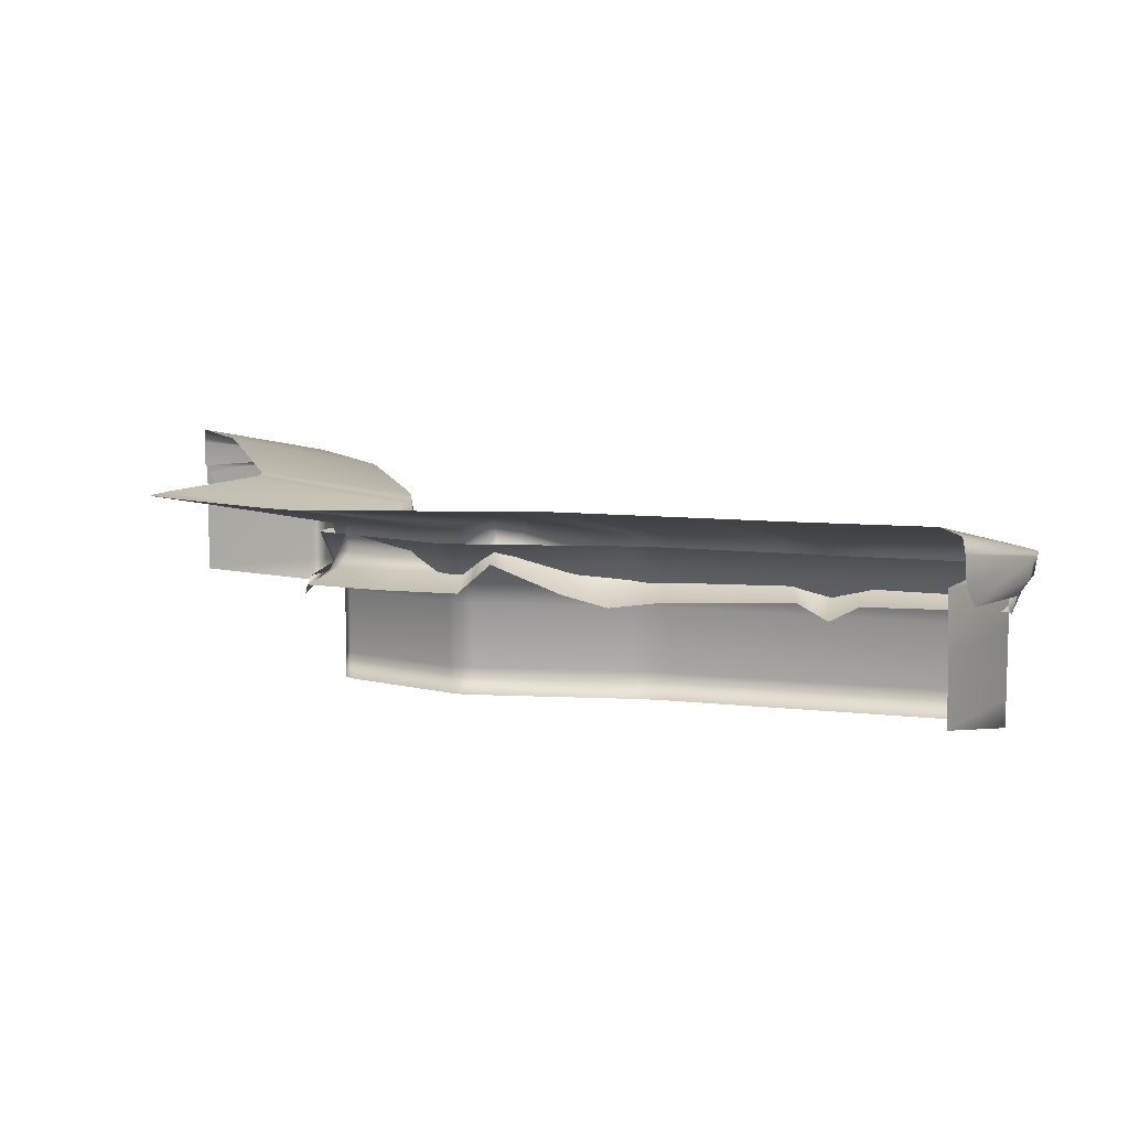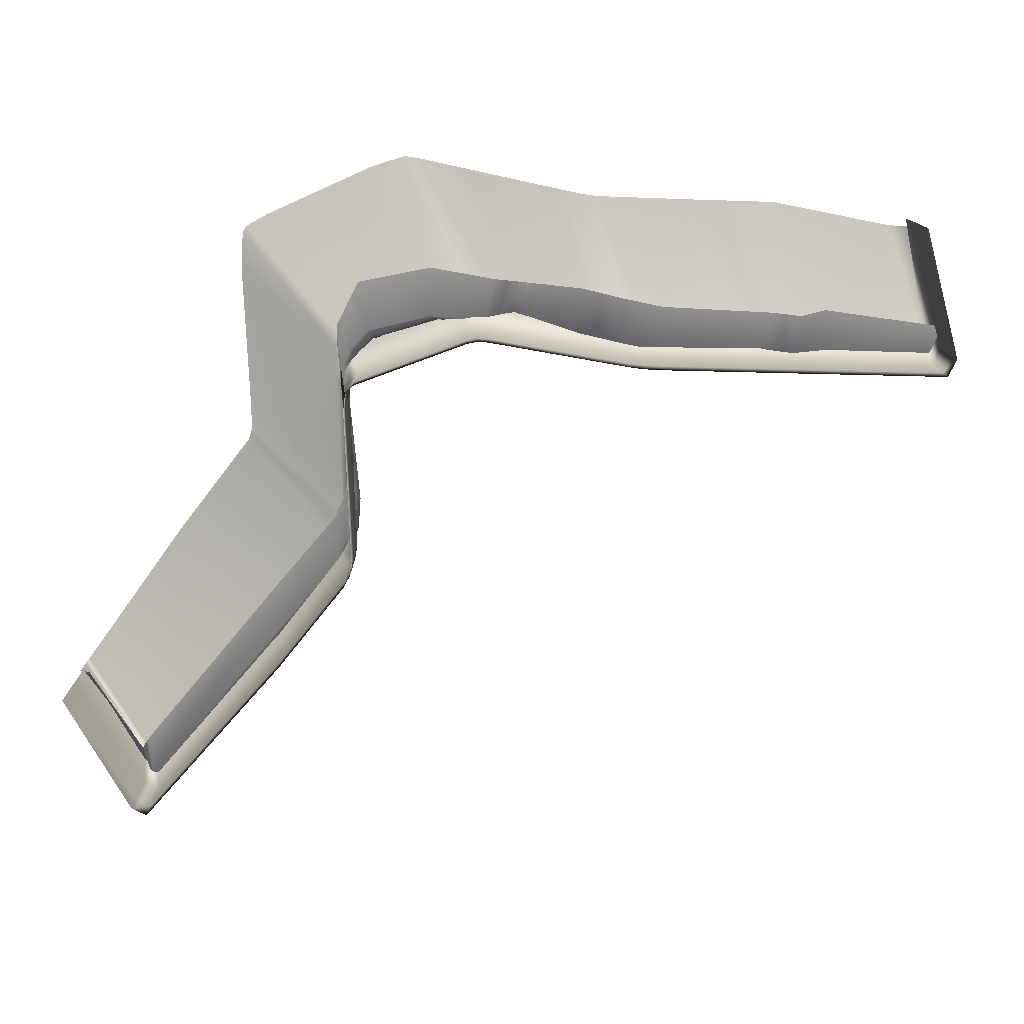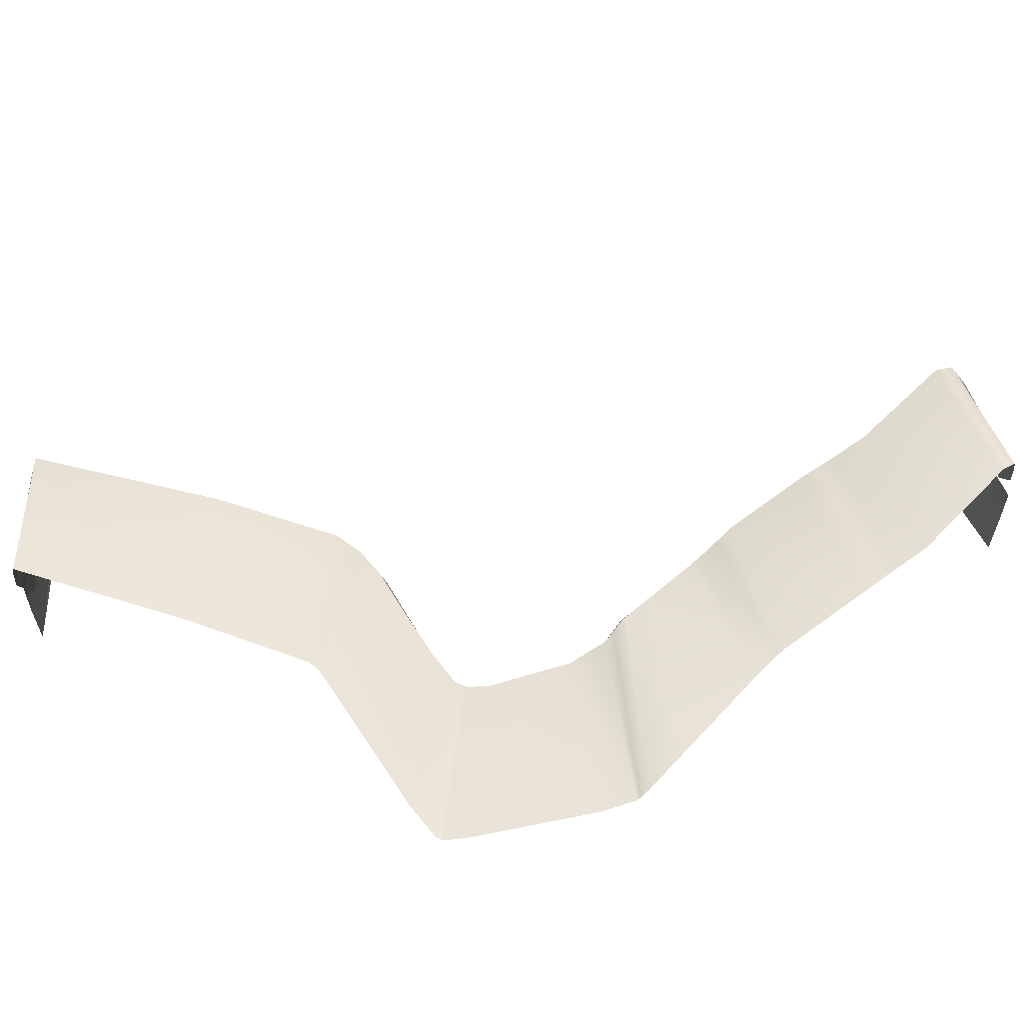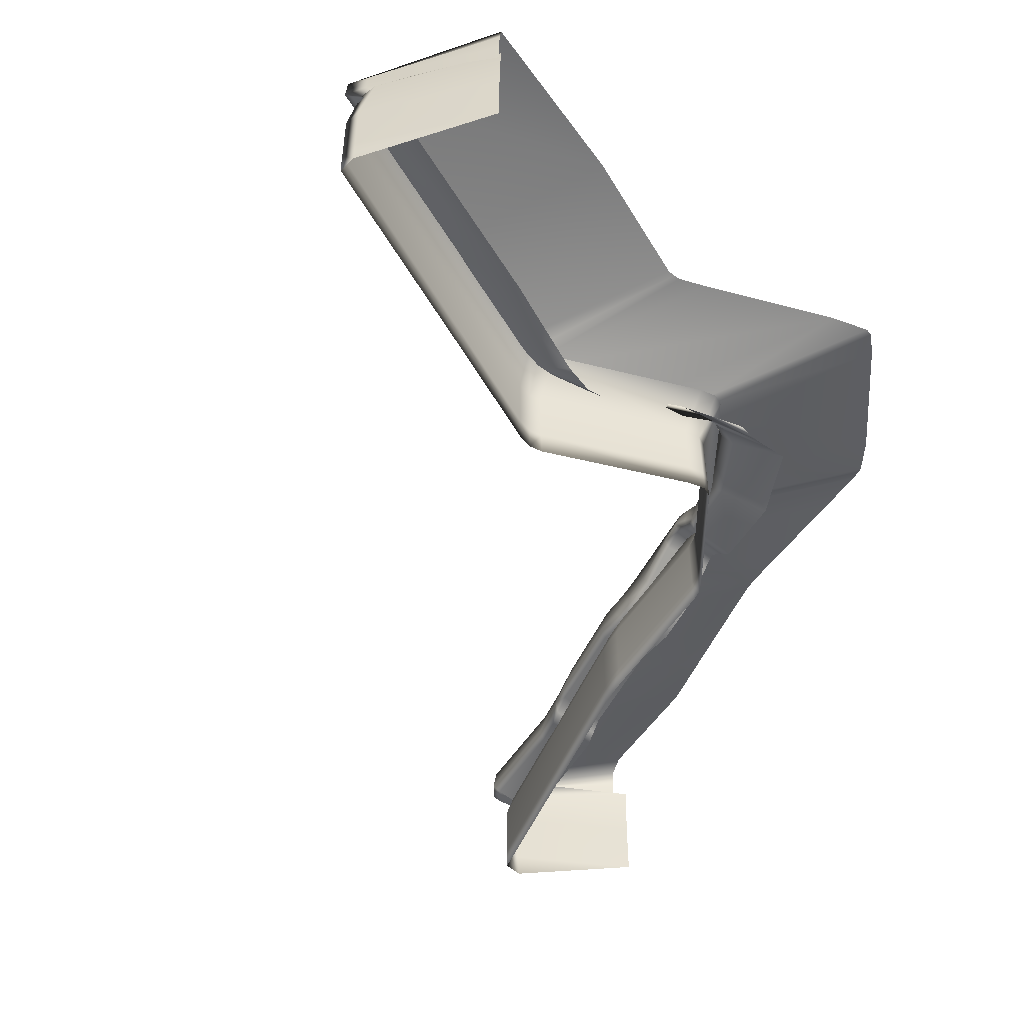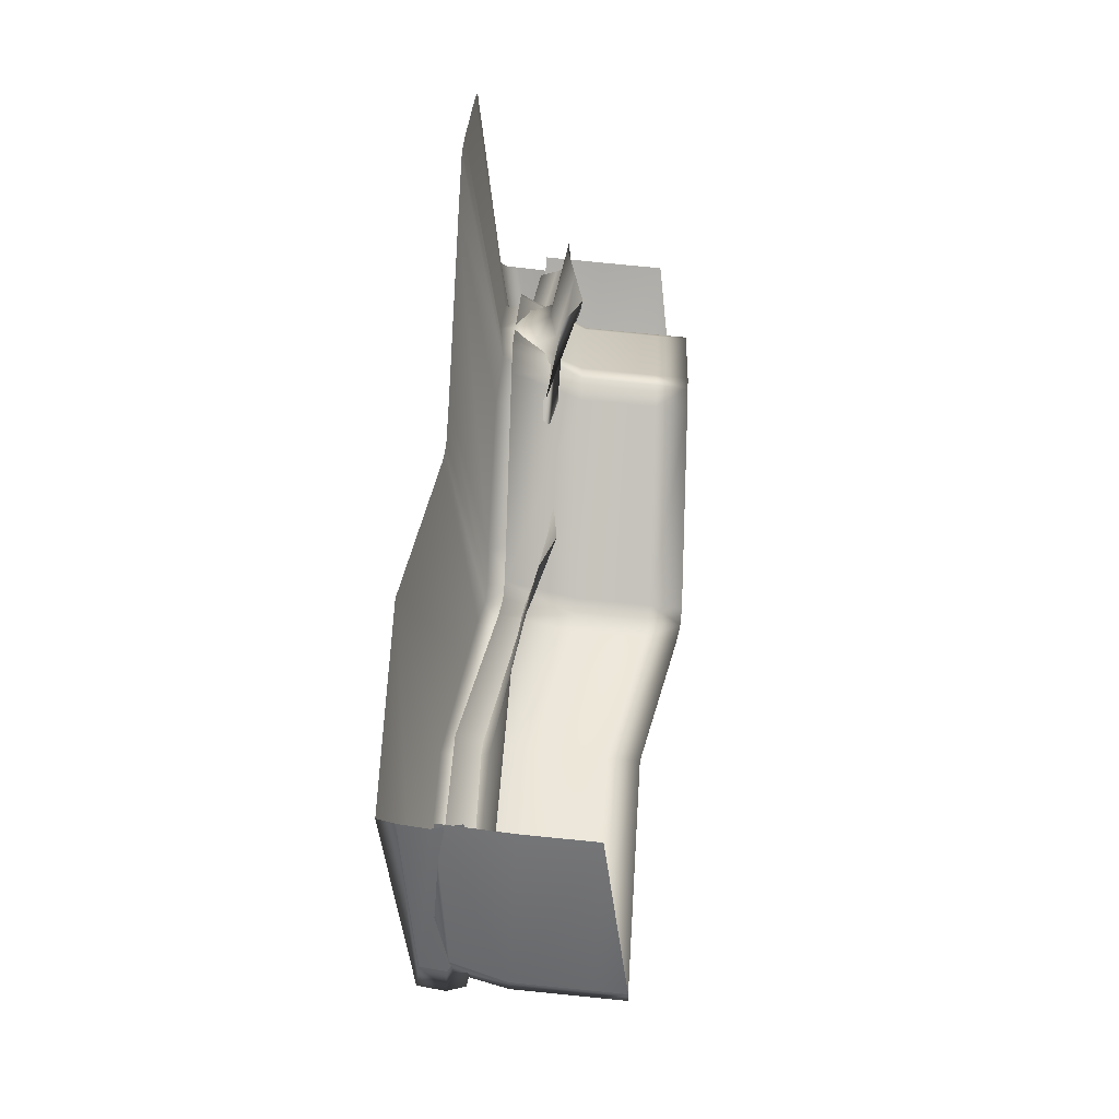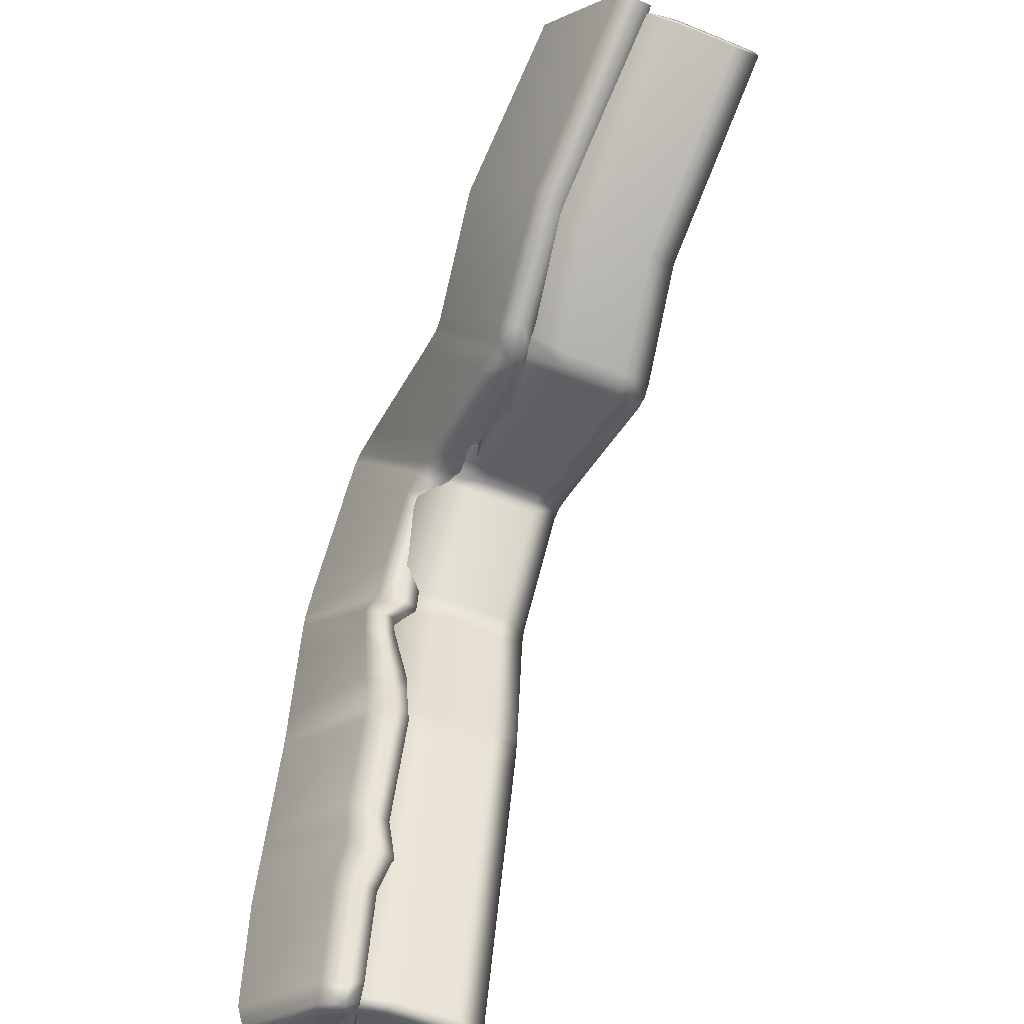
<metadata>
{"format":"obj","ext":"obj","renderer":"f3d","projection":"perspective","resolution":1024,"background":"white","views":[{"elev":9.7,"azim":93.1,"up":"+Y"},{"elev":-77.3,"azim":75.1,"up":"+Y"},{"elev":60.3,"azim":39.9,"up":"+Y"},{"elev":-50.2,"azim":-35.5,"up":"+Y"},{"elev":74.5,"azim":-84.3,"up":"+Z"},{"elev":-57.7,"azim":-113.0,"up":"+Z"}]}
</metadata>
<code>
g default
v -2.932 7.641 36.89
v 38.27 7.644 -6.742
v 7.555 7.994 30.54
v 15.73 6.91 27.23
v 26.94 6.84 30.19
v 32.98 7.282 13.11
v 18.76 7.097 27.5
v 29.27 7.431 29.23
v 32.14 8.837 20.85
v 32.8 7.761 16.41
v 31.41 7.544 25.57
v 24.88 7.235 29.77
v 36.31 7.713 -6.251
v 21.44 5.644 28.46
v 18.95 5.169 28.55
v 32.64 6.007 31.04
v 29.84 5 31.63
v 35.13 7.62 20.93
v 35.99 5.519 14.7
v 39.41 6.192 -5.53
v 35.87 6.181 17.17
v 34.68 6.121 26.83
v 28.79 5.824 31.48
v 11.58 6.519 31.5
v 37.84 5.281 3.335
v 34.89 7.128 2.855
v 37.51 6.188 5.002
v 34.37 7.623 5.104
v 38.53 6.189 1.801
v 35.65 7.625 0.5192
v 35.31 7.267 20.01
v 32.35 8.58 19.48
v 35.08 6.784 21.86
v 32.06 8.162 21.89
v -2.847 8.848 36.88
v 38.46 8.839 -6.894
v 7.637 9.381 30.71
v 15.72 8.272 27.42
v 26.98 8.516 30.46
v 33.3 8.913 12.87
v -3.656 7.644 35.77
v 18.27 8.406 27.76
v 16.95 6.912 27.15
v 28.84 8.88 29.46
v 28.02 7.083 30
v 32.48 9.776 21
v 33.08 7.428 11.31
v 33.12 9.183 15.49
v 32.91 7.426 14.78
v 31.62 9.015 25.27
v 24.91 8.685 30.03
v 14.37 7.32 27.4
v 36.61 9.117 -6.354
v 36.96 7.672 -7.131
v 2.132 10.08 42.83
v -1.528 6.817 37.47
v -0.5645 6.16 37.19
v 43.94 7.253 -3.304
v 38.47 6.824 -6.116
v 44.8 9.971 -2.702
v 2.509 7.34 42.13
v 19.18 6.239 27.99
v 16 6.034 27.74
v 20.2 5.407 28.51
v 22.56 10.43 36.19
v 20.43 10.39 35.68
v 29.68 6.527 29.73
v 27.19 5.861 30.67
v 31.24 5.503 31.33
v 34.75 10.97 38.08
v 33.22 10.9 39.33
v 32.28 8.103 20.85
v 40.79 11.26 29.49
v 33.14 6.317 13.63
v 36.1 5.852 11.9
v 41.37 11.38 17.86
v 36.47 6.824 -5.673
v 32.95 6.866 16.91
v 35.93 5.85 15.93
v 41.23 11.36 19.83
v 31.6 6.633 26.18
v 39.48 11.19 32.24
v 25.13 6.331 30.25
v 30.84 10.79 38.82
v 17.37 5.866 28.79
v 7.789 7.11 31.06
v 12.59 11.55 38.82
v 40 6.192 -5.641
v 44.51 11.26 -1.478
v 37.68 5.734 4.168
v 34.67 7.326 3.794
v 35.02 6.14 2.965
v 35.27 8.828 3.297
v 43.4 11.39 8.909
v 34.52 6.706 5.056
v 34.7 9.11 5.751
v 42.76 11.39 11.63
v 35.8 6.708 0.7714
v 35.98 9.113 0.8043
v 44.02 11.39 6.211
v 32.49 7.807 19.64
v 32.69 9.636 19.27
v 40.93 11.29 26.43
v 35.03 6.03 22.7
v 32.02 7.575 22.63
v 32.21 7.332 21.88
v 32.41 9.387 22.06
v 40.72 11.25 30.12
v -3.55 8.937 35.82
v 16.6 8.267 27.38
v 27.77 8.665 30.3
v 33.4 8.997 11.66
v 33.23 8.995 14.06
v 14.76 8.525 27.55
v 37.23 8.95 -7.289
v 2.275 10.94 42.76
v -3.431 6.792 36.33
v 44.82 8.541 -2.789
v 2.047 8.643 42.87
v 17.33 6.038 27.64
v 20.88 10.37 35.7
v 28.37 6.135 30.47
v 33.69 10.92 39.19
v 33.23 6.484 11.48
v 41.46 11.38 17.32
v 33.06 6.482 15.38
v 41.31 11.37 18.4
v 14.5 6.498 27.93
v 19.98 10.43 35.73
v 37.14 6.824 -6.504
v 44.76 10.83 -2.555
v 34.81 6.366 3.838
v 35.03 8.941 4.322
v 43.13 11.39 10.05
v 32.17 6.661 22.63
v 32.37 9.051 22.77
v 40.67 11.25 30.36
v -2.575 7.573 37.25
v 39.08 7.557 -5.566
v 8.46 8.774 30.88
v 15.84 7.423 27.93
v 27.22 8.102 31.18
v 32.92 8.364 23.76
v 33.85 8.435 12.8
v 38.24 1.451 -5.751
v 32.73 1.443 12.57
v 31.73 1.393 22.92
v 26.58 1.156 29.9
v 15.69 0.4273 26.83
v 8.322 1.778 29.77
v -3.114 1.433 36.65
v -2.734 8.44 36.46
v 2.335 8.551 42.65
v 45.32 8.447 -1.868
v -3.114 4.996 36.65
v 38.24 5.014 -5.751
v 8.322 5.341 29.77
v 16.67 7.421 28.04
v 15.69 3.99 26.83
v 27.89 8.138 30.82
v 26.58 4.719 29.9
v 33.06 8.372 23.03
v 31.73 4.956 22.92
v 34.06 8.437 11.77
v 32.73 5.006 12.57
v 33.74 8.431 13.76
v 32.58 8.348 24.39
v 26.12 8.033 31.03
v 14.99 7.533 28.14
v 38.24 -0.08225 -5.751
v 37.05 1.451 -5.529
v 32.73 -0.09032 12.57
v 32.94 1.444 11.56
v 32.61 1.44 13.49
v 31.73 -0.1403 22.92
v 31.87 1.4 22.23
v 31.43 1.379 23.52
v 26.58 -0.3775 29.9
v 27.2 1.192 29.56
v 25.53 1.083 29.75
v 15.69 -1.106 26.83
v 16.5 0.429 26.92
v 14.85 0.5364 27.03
v 8.322 0.2448 29.77
v -3.114 -0.1005 36.65
v 2.222 1.552 42.71
v 45.34 1.451 -1.985
v 38.16 8.447 -5.405
v -3.286 1.405 35.63
v -3.286 4.968 35.63
v 45.34 5.014 -1.985
v 2.222 5.115 42.71
v 16.5 3.992 26.92
v 27.2 4.755 29.56
v 31.87 4.962 22.23
v 32.94 5.007 11.56
v 32.61 5.003 13.49
v 31.43 4.942 23.52
v 25.53 4.646 29.75
v 14.85 4.099 27.03
v 32.94 -0.089 11.56
v 32.61 -0.09346 13.49
v 31.87 -0.1335 22.23
v 31.43 -0.154 23.52
v 27.2 -0.3411 29.56
v 25.53 -0.4504 29.75
v 16.5 -1.104 26.92
v 14.85 -0.9967 27.03
v -3.286 -0.1283 35.63
v 37.05 5.014 -5.529
v 37.05 -0.08238 -5.529
g qiang2:polySurface24
f 109 37 3 41
f 87 37 109 116
f 41 1 35 109
f 55 35 119
f 35 1 61 119
f 42 7 43 110
f 43 4 38 110
f 44 8 45 111
f 45 5 39 111
f 9 34 107 46
f 47 6 40 112
f 13 30 99 53
f 76 40 113 127
f 40 6 49 113
f 49 10 48 113
f 113 48 80 127
f 10 32 102 48
f 80 48 102 103
f 11 50 136 105
f 50 82 137 136
f 11 8 44 50
f 82 50 44 70
f 12 51 39 5
f 39 51 84 71
f 12 7 42 51
f 84 51 42 65
f 66 38 114 129
f 38 4 52 114
f 114 37 87 129
f 3 37 114 52
f 60 36 115 131
f 36 2 54 115
f 54 13 53 115
f 115 53 89 131
f 55 116 109 35
f 117 41 3 86
f 24 57 117 86
f 57 56 117
f 56 1 41 117
f 58 59 2
f 60 118 36
f 36 118 58 2
f 61 1 56
f 43 7 62 120
f 62 14 64 120
f 64 15 63 120
f 63 4 43 120
f 66 121 110 38
f 110 121 65 42
f 45 8 67 122
f 67 16 69 122
f 69 17 68 122
f 68 5 45 122
f 71 123 111 39
f 111 123 70 44
f 9 72 106 34
f 18 33 106 72
f 107 108 73 46
f 27 75 124 95
f 75 19 74 124
f 74 6 47 124
f 76 125 112 40
f 13 77 98 30
f 20 29 98 77
f 49 6 74 126
f 74 19 79 126
f 79 21 78 126
f 78 10 49 126
f 10 78 101 32
f 21 31 101 78
f 11 105 135 81
f 104 22 81 135
f 11 81 67 8
f 22 16 67 81
f 12 5 68 83
f 17 23 83 68
f 12 83 62 7
f 23 14 62 83
f 52 4 63 128
f 63 15 85 128
f 3 52 128 86
f 85 24 86 128
f 54 2 59 130
f 59 88 130
f 88 20 77 130
f 77 13 54 130
f 99 100 89 53
f 91 26 92 132
f 92 25 90 132
f 90 27 95 132
f 95 28 91 132
f 93 26 91 133
f 91 28 96 133
f 134 94 93 133
f 96 97 134 133
f 28 95 124 47
f 28 47 112 96
f 112 125 97 96
f 30 98 92 26
f 29 25 92 98
f 30 26 93 99
f 93 94 100 99
f 32 101 72 9
f 31 18 72 101
f 32 9 46 102
f 102 46 73 103
f 105 34 106 135
f 106 33 104 135
f 107 34 105 136
f 136 137 108 107
f 152 138 153
f 157 190 152 140
f 150 189 190 157
f 189 151 155 190
f 155 138 152 190
f 187 145 156 191
f 156 139 154 191
f 153 138 155 192
f 155 151 186 192
f 183 150 157 200
f 180 182 193 199
f 182 149 159 193
f 159 141 158 193
f 177 179 194 198
f 179 148 161 194
f 161 142 160 194
f 174 176 195 197
f 176 147 163 195
f 163 143 162 195
f 173 196 210 171
f 173 146 165 196
f 165 144 164 196
f 210 196 164 188
f 166 144 165 197
f 165 146 174 197
f 197 195 162 166
f 167 143 163 198
f 163 147 177 198
f 198 194 160 167
f 168 142 161 199
f 161 148 180 199
f 199 193 158 168
f 169 141 159 200
f 159 149 183 200
f 200 157 140 169
f 211 201 173 171
f 172 146 173 201
f 174 146 172 202
f 202 203 176 174
f 175 147 176 203
f 177 147 175 204
f 204 205 179 177
f 178 148 179 205
f 180 148 178 206
f 206 207 182 180
f 181 149 182 207
f 183 149 181 208
f 208 184 150 183
f 184 209 189 150
f 185 151 189 209
f 186 151 185
f 170 145 187
f 188 139 156 210
f 156 145 171 210
f 171 145 170 211
f 154 139 188

</code>
